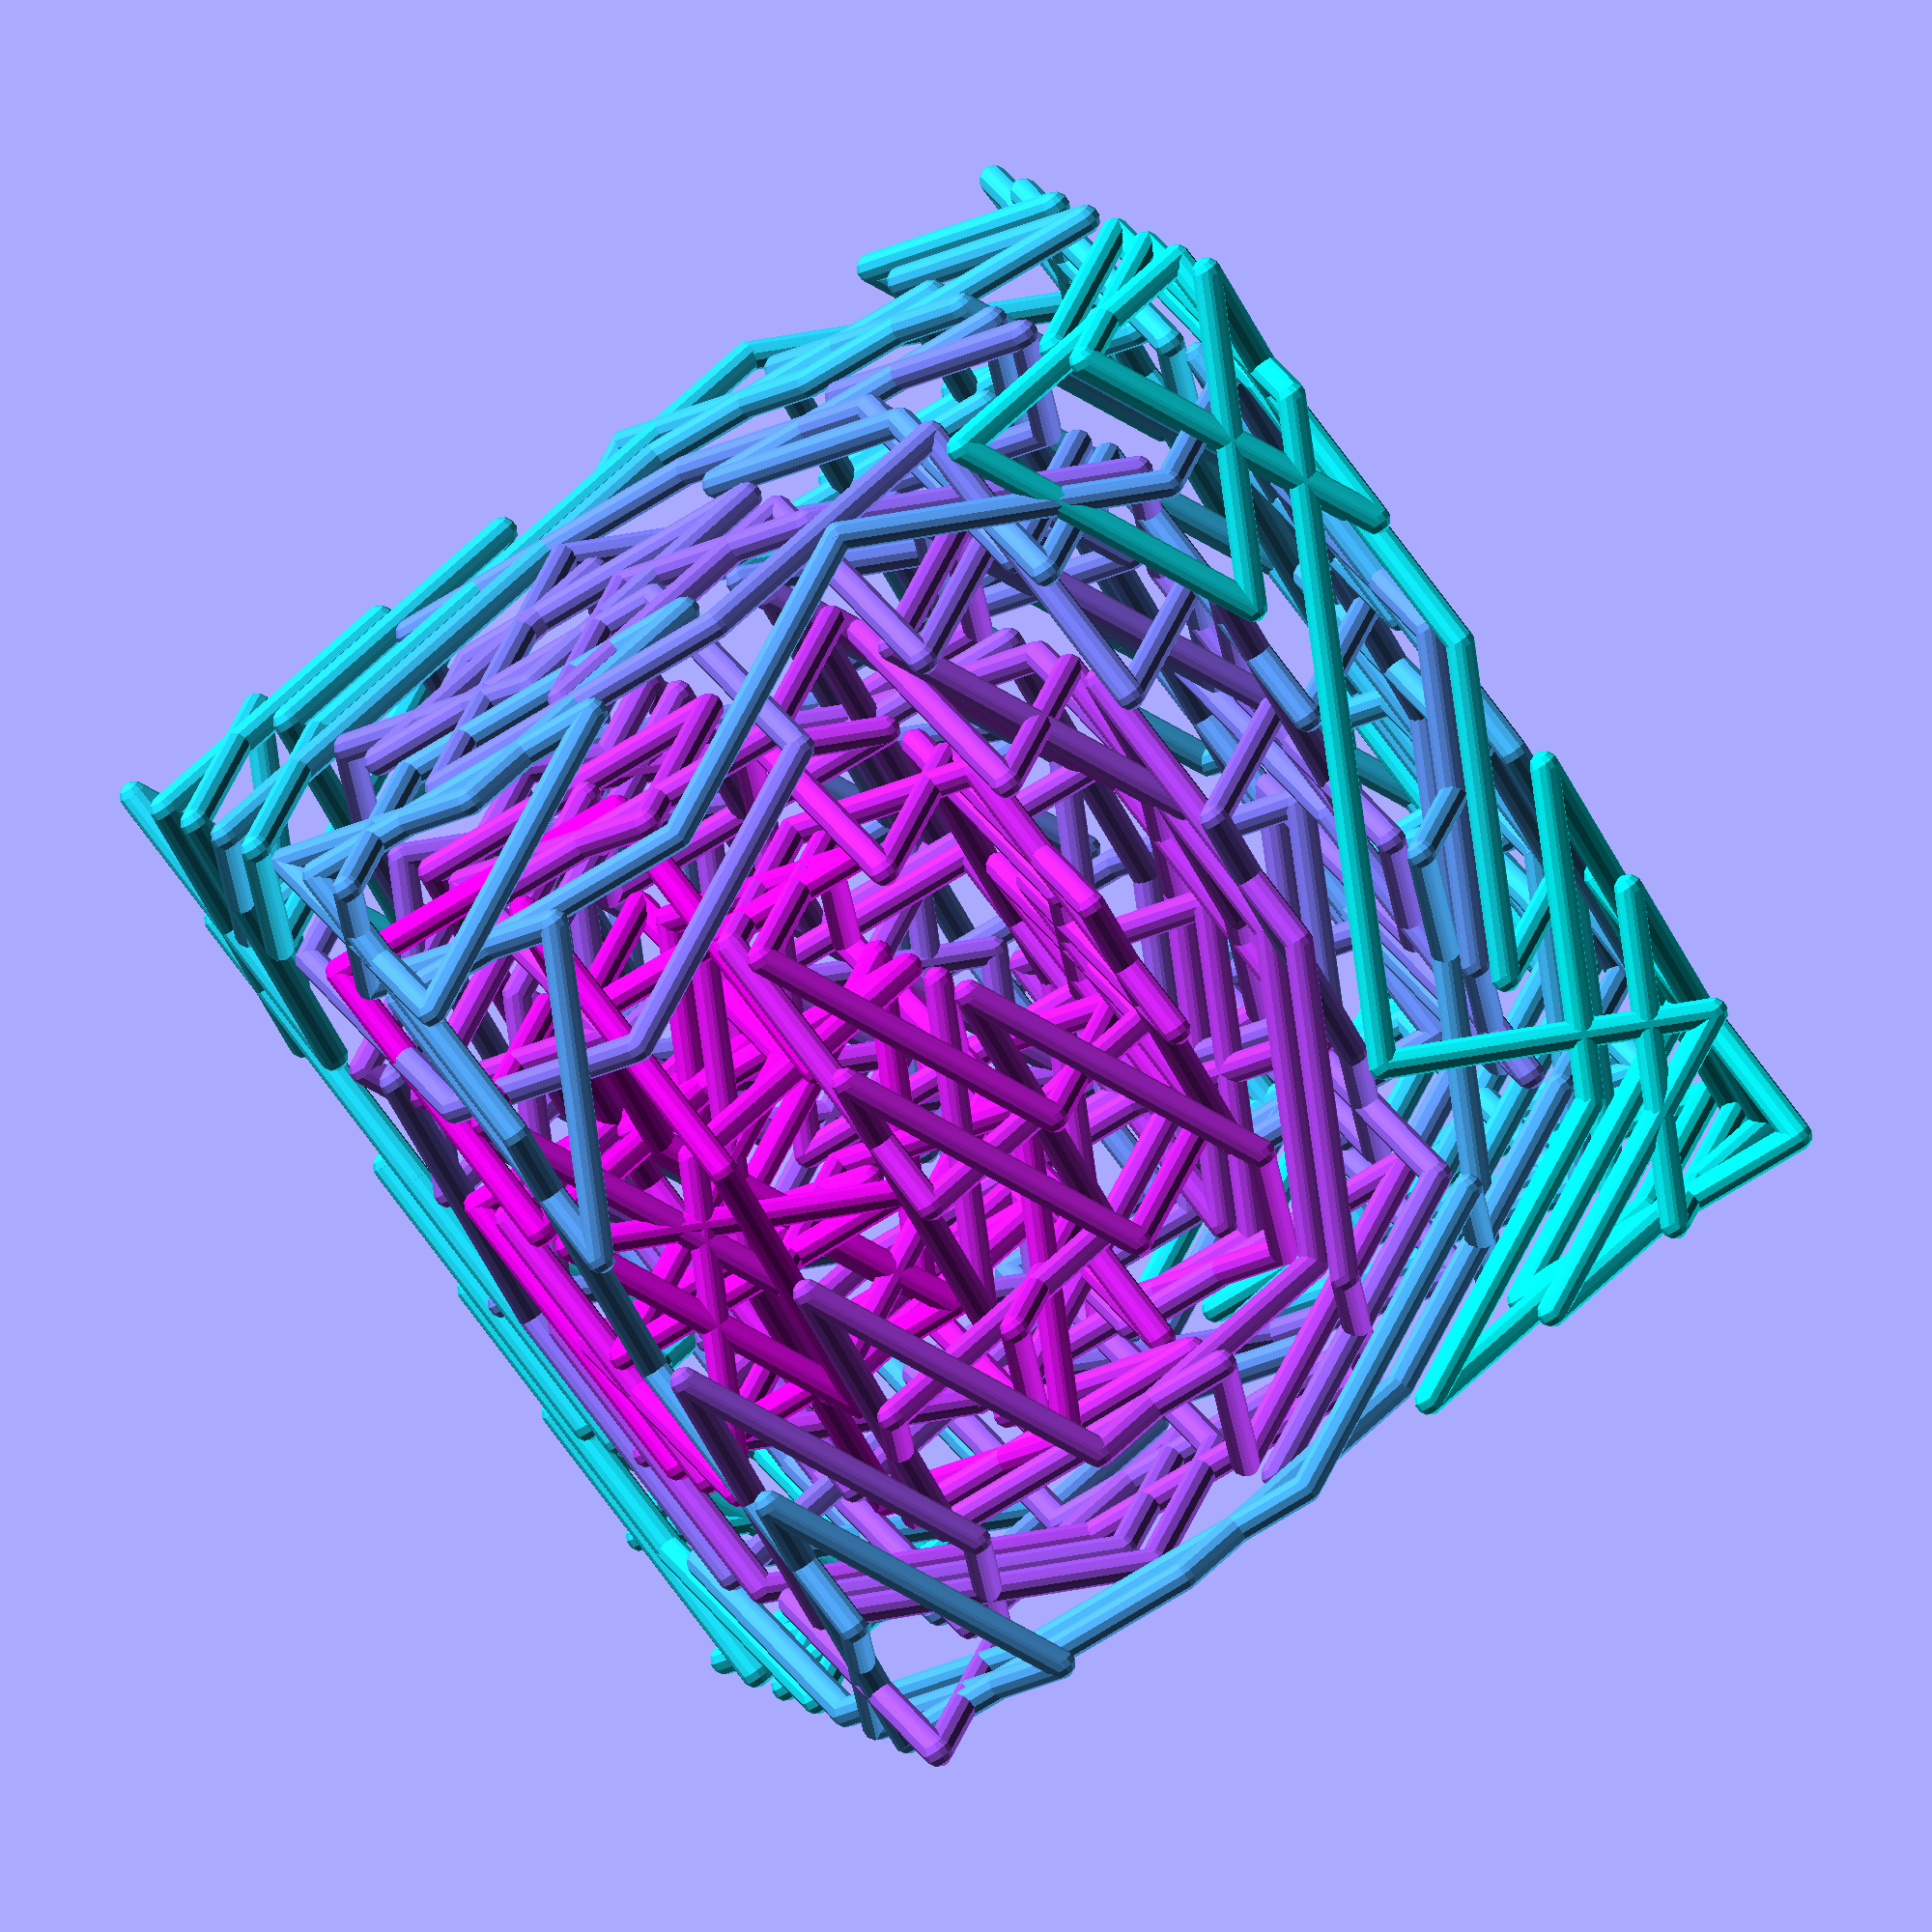
<openscad>
/*
  Knight's tour using Warnsdorff's rule
 
   move is [0, +-1, +-2]  in any order  ie knights move on a plane
*/

// board X size
N=8;
// board Y size
M=8;
// board Z size
P=8;
// start X
i=0;
// start Y
j=0;
//start k
k=0;

//wall thickness
thickness=0.2;
//scale
scale=20;
// fn -increase for smoother slower object
fn=12;
// functions 
function flatten(l) = [ for (a = l) for (b = a) b ] ;

function quicksort1(arr,col=0) = 
  !(len(arr)>0) ? [] : 
      let(  pivot   = arr[floor(len(arr)/2)][col], 
            lesser  = [ for (y = arr) if (y[col]  < pivot) y ], 
            equal   = [ for (y = arr) if (y[col] == pivot) y ], 
            greater = [ for (y = arr) if (y[col]  > pivot) y ] 
      ) 
      concat( quicksort1(lesser), equal, quicksort1(greater) ); 
        
function increments () =
     flatten([for (i=[-1,+1])
        flatten([for (j=[-2,+2])  
           [[i,j,0],
            [j,i,0],
            [0,i,j],
            [0,j,i],
            [i,0,j],
            [j,0,i]
           ]
        ])
       ]);
        
function km(m) =
   [for (inc = Increments) 
      m+inc
   ];
   
function bound_moves(moves,N,M,P) =
  [for (m=moves) 
       if (m.x >=0 && m.x<N && m.y>=0 && m.y <M && m.z>=0 && m.z <P)
   m];

function allowed_moves(moves,board) =
  [for (m=moves)
      if( board[m.x][m.y][m.z] == 0 ) m
  ];

function pos_moves(m,board) =
  let(mk=km(m))
  let(mb=bound_moves(mk,len(board),len(board[0]),len(board[0][0])))
  allowed_moves(mb,board);
      
function next_moves(moves,board) =
   [for (m=moves)
     let(next=pos_moves(m,board) )
     [len(next),m]
   ];  
   
function zero_board(N,M,P) =
  [for (i=[0:N-1])
     [for (j=[0:M-1])
        [for (k=[0:P-1])
         0
        ]
     ]
  ]; 

function board_moves(board)=
    [for (i=[0:len(board)-1])
         [for (j=[0:len(board[i])-1])
            [for (k=[0:len(board[i][j])-1])
               len(pos_moves([i,j,k],board))
             ]
         ]
    ];
         
function make_move(m,board) =
     [for (i=[0:len(board)-1])
         [for (j=[0:len(board[i])-1])
             [for (k=[0:len(board[i][j])-1])
                (i==m.x && j==m.y && k==m.z) ? 1 : board[i][j][k]
             ]
         ]
     ];

function tour(m,board) =
   tour1(m,make_move(m,board),[m]);
     
function tour1(m,board,moves) =
    let(mp = pos_moves(m,board))
    len(mp) == 0
       ? moves
       : let(mn=next_moves(mp,board))
         let(mq=quicksort1(mn))
         let(best=mq[0][1])
         tour1(best,make_move(best,board),concat(moves,[best]));

Increments = increments();
//echo(len(Increments));        
initial_board= zero_board(N,M,P);
// echo(board_moves(initial_board));  
full_tour=N*M*P;
//echo(full_tour);
mi=[i,j,k];
kt=tour(mi,initial_board);
echo(len(kt));
//echo(kt);
$fn=fn;

scale(scale)
for (i=[0:len(kt)-2]) {
    m=kt[i];
    n=kt[(i+1)%len(kt)];
    k= i/full_tour;
    color([k,1-k,1,1])
      hull() {
        translate(m) sphere(thickness/2);
        translate(n) sphere(thickness/2);
    }
}    

</openscad>
<views>
elev=257.1 azim=346.1 roll=146.3 proj=o view=solid
</views>
